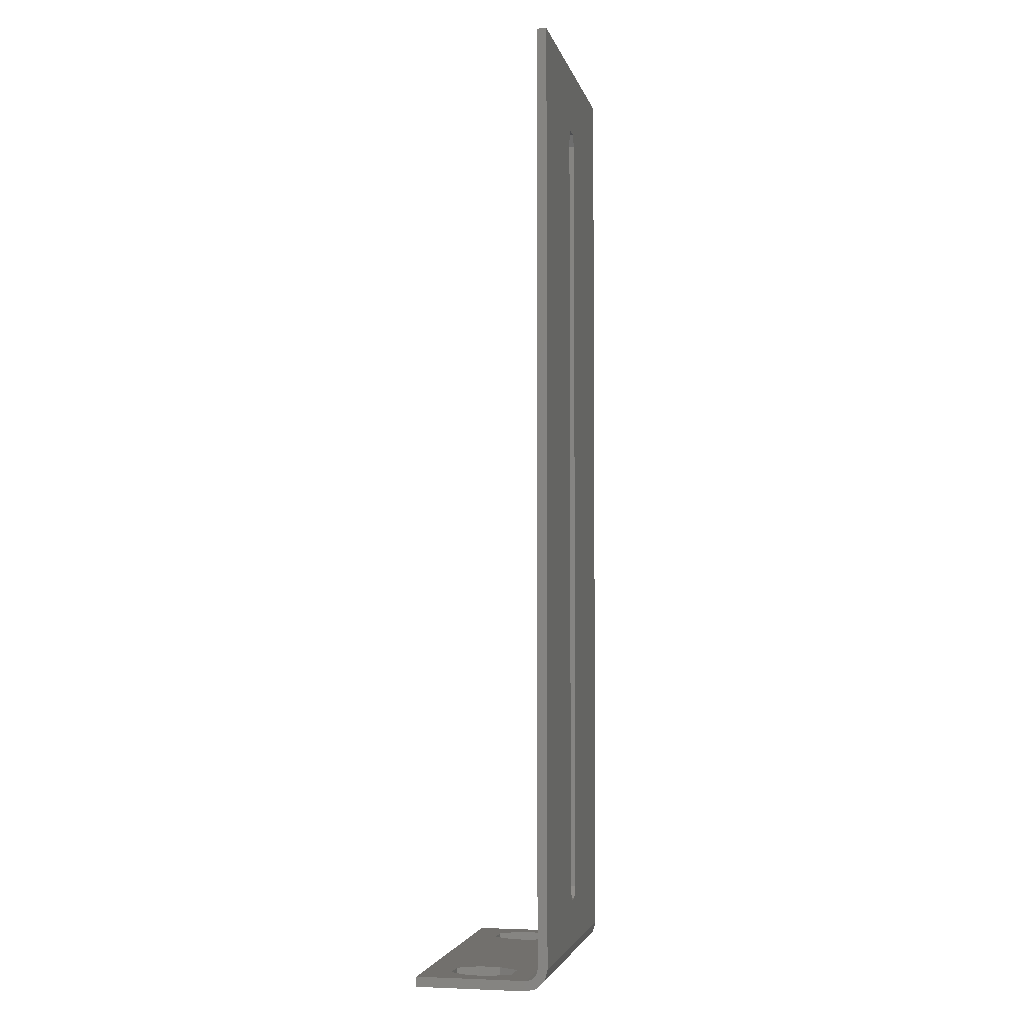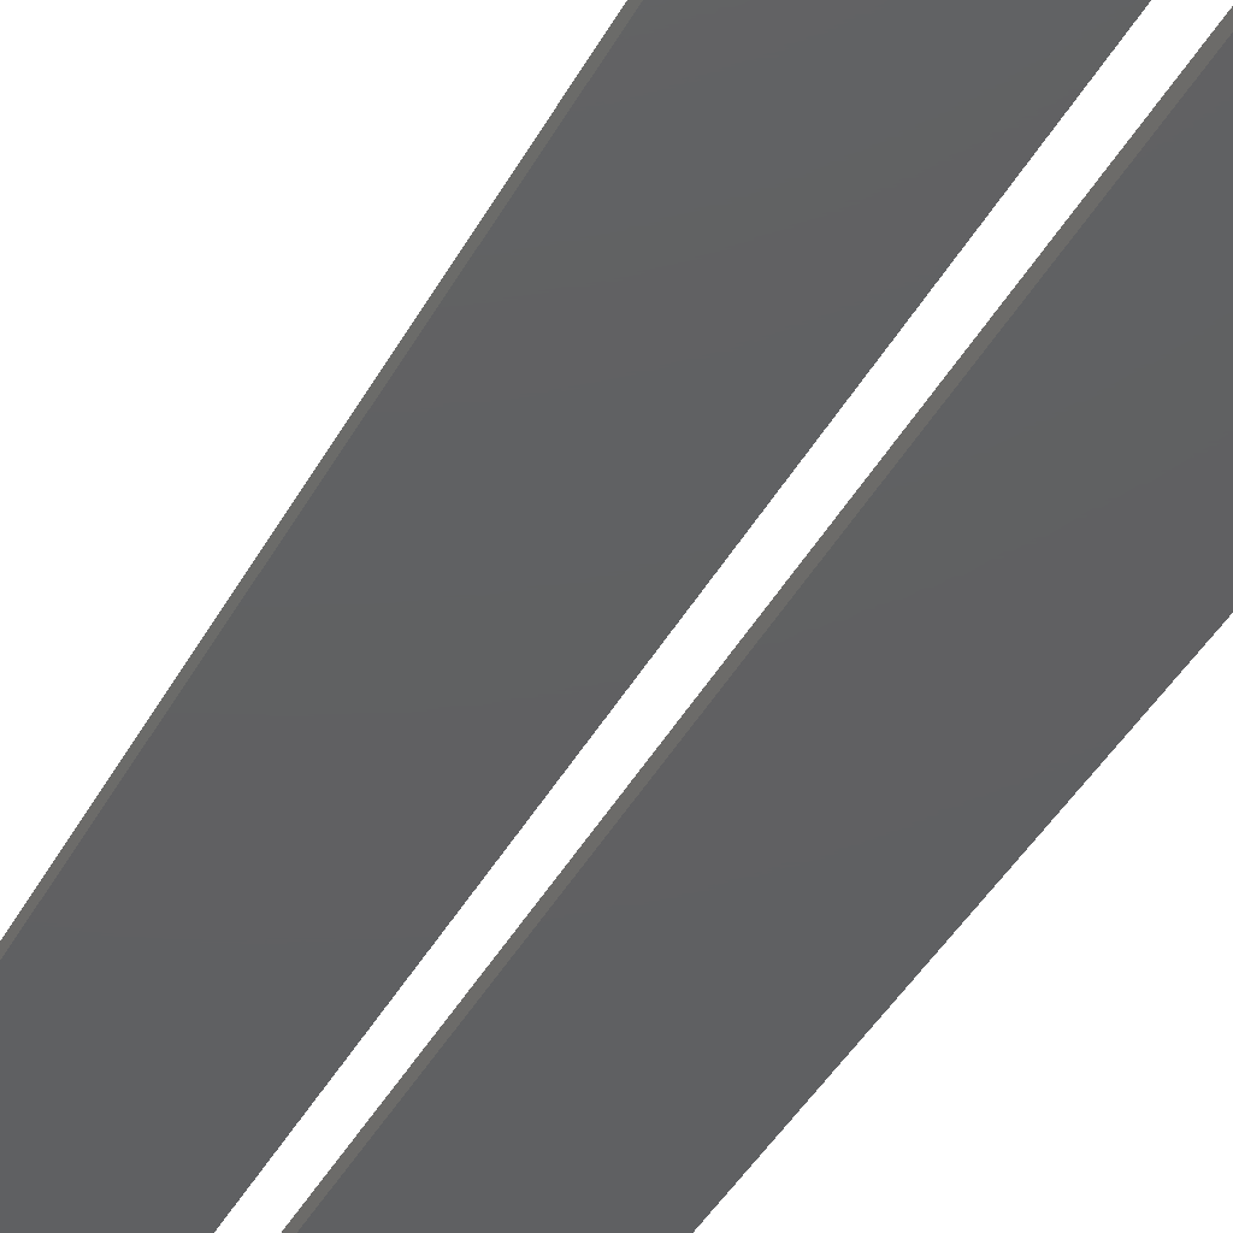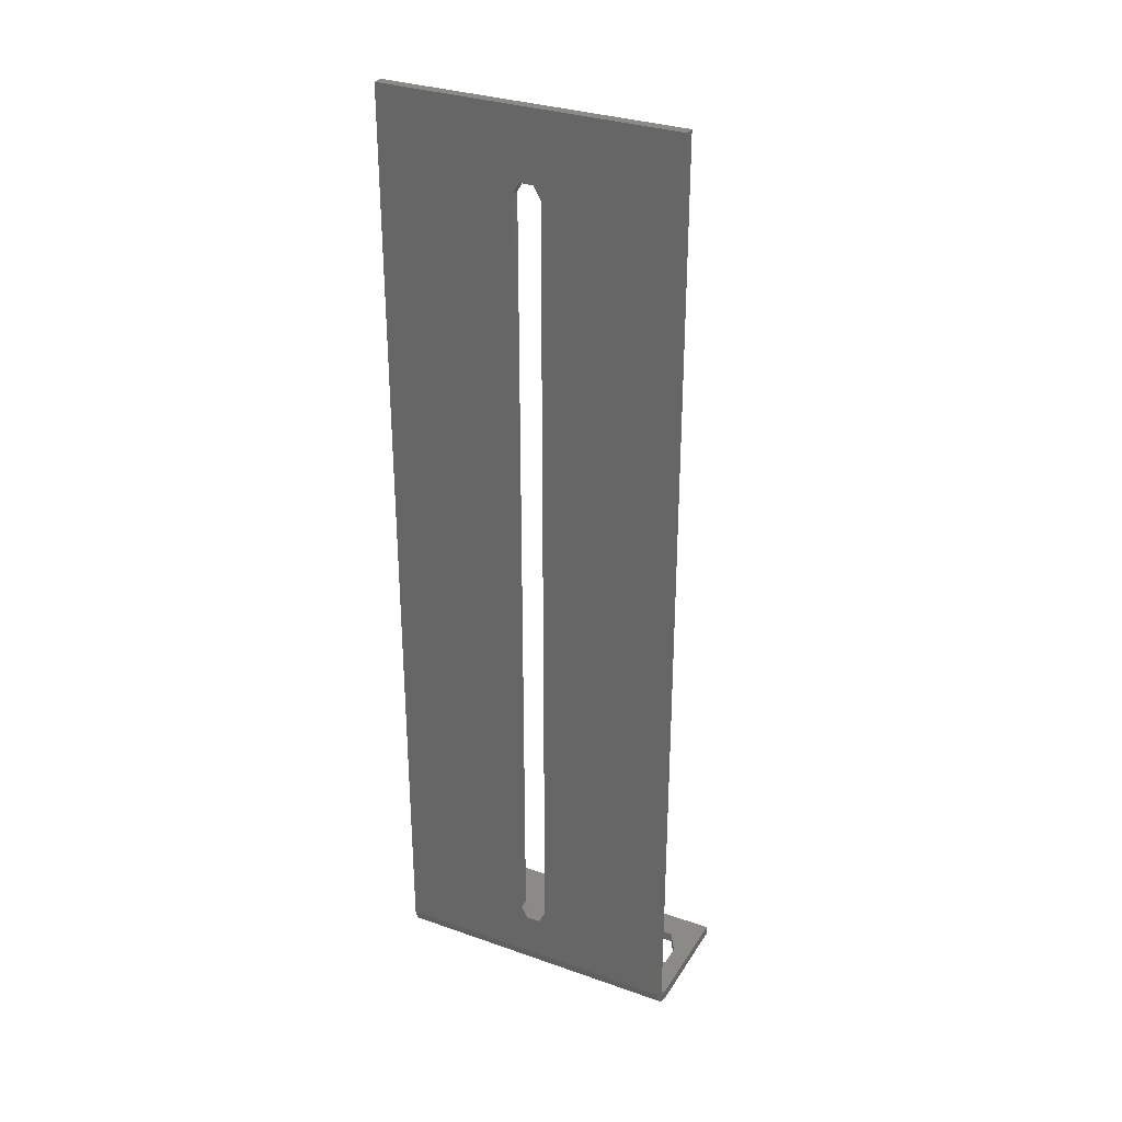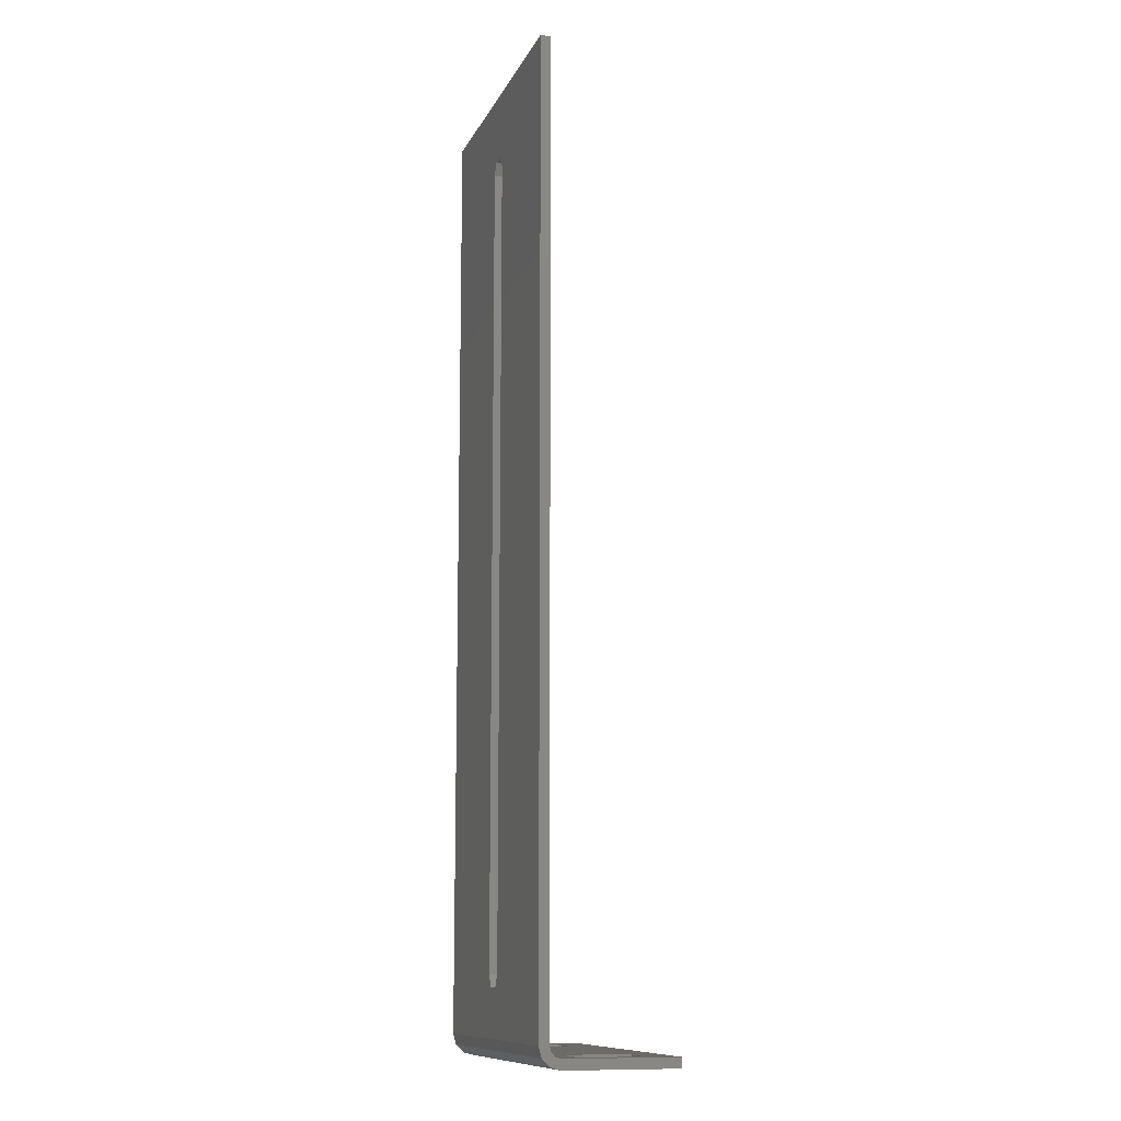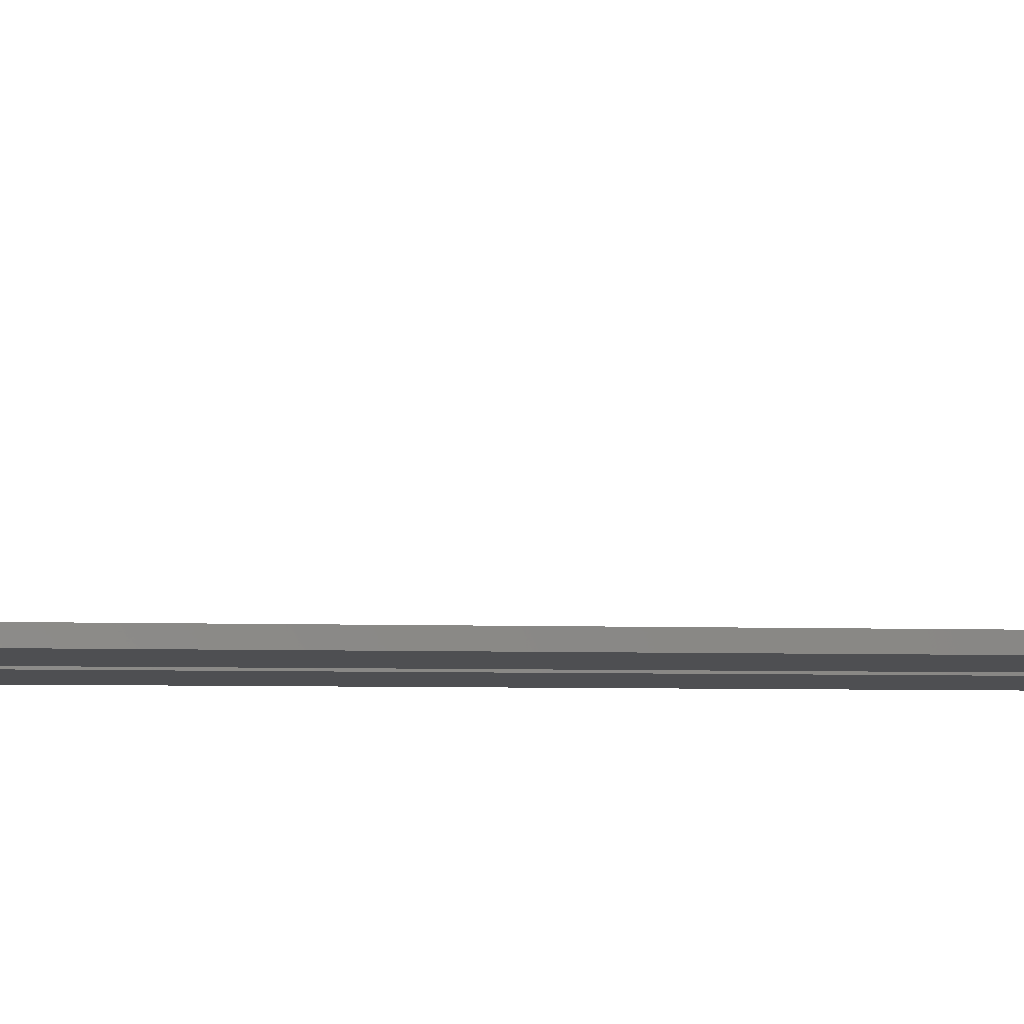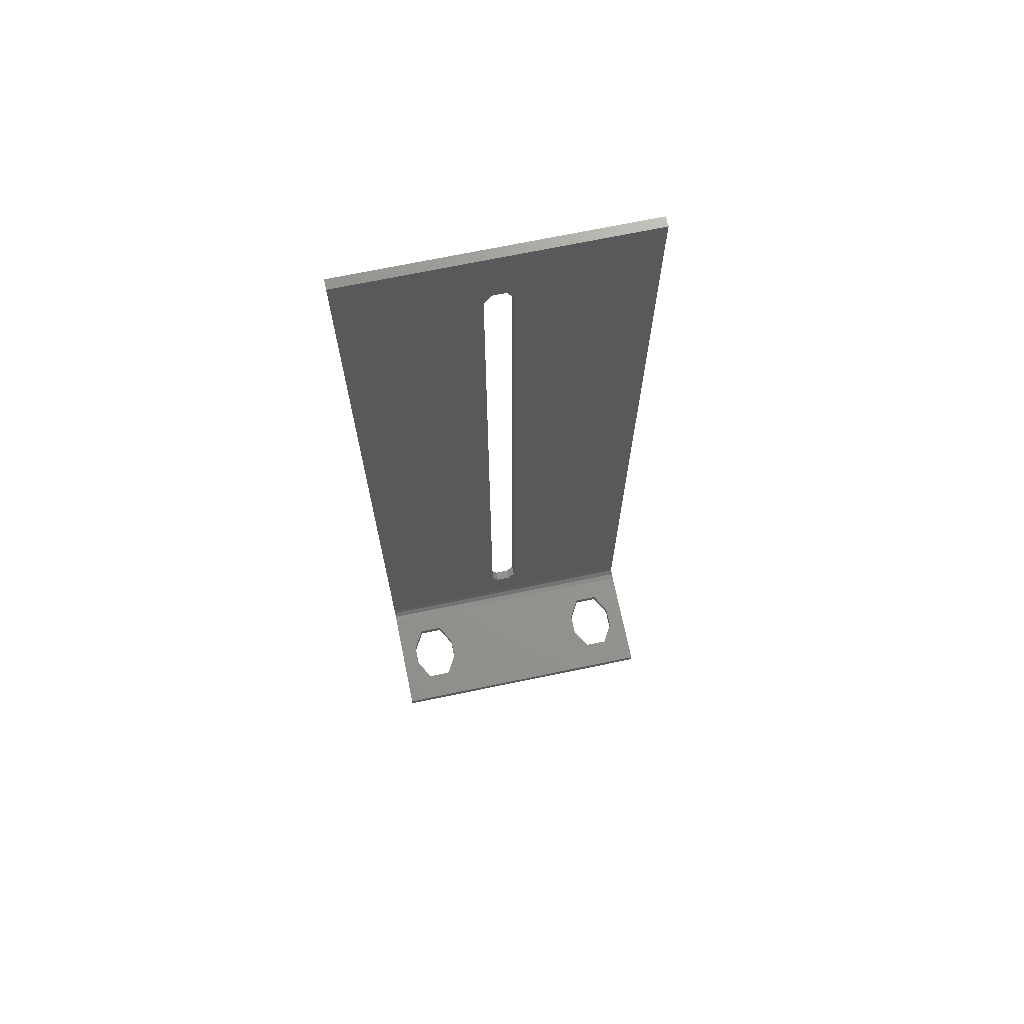
<metadata>
{"format":"stl","ext":"stl","renderer":"f3d","projection":"perspective","resolution":1024,"background":"white","views":[{"elev":-3.5,"azim":101.8,"up":"+Y"},{"elev":-41.2,"azim":-26.2,"up":"+Z"},{"elev":31.3,"azim":-153.4,"up":"+Y"},{"elev":-11.3,"azim":-107.5,"up":"+Y"},{"elev":-4.8,"azim":82.8,"up":"+Z"},{"elev":70.3,"azim":-11.7,"up":"+Y"}]}
</metadata>
<code>
# stl→obj: 72 verts, 152 faces
v 0.07376 -0.1612 0.7056
v 0.07271 -0.1594 0.7041
v 0.07271 -0.1594 0.7056
v 0.07376 -0.1612 0.7041
v 0.07586 -0.1612 0.7056
v 0.07586 -0.1612 0.7041
v 0.07691 -0.1594 0.7056
v 0.07691 -0.1594 0.7041
v 0.07271 -0.0386 0.7041
v 0.0526 -0.0265 0.7041
v 0.07376 -0.03678 0.7041
v 0.097 -0.0265 0.7041
v 0.07691 -0.0386 0.7041
v 0.07586 -0.03678 0.7041
v 0.0526 -0.1683 0.7041
v 0.097 -0.1683 0.7041
v 0.0526 -0.1691 0.7058
v 0.0526 -0.1683 0.7056
v 0.0526 -0.0265 0.7056
v 0.0526 -0.1715 0.7073
v 0.0526 -0.17 0.7073
v 0.0526 -0.1698 0.7064
v 0.0526 -0.17 0.7241
v 0.0526 -0.1715 0.7241
v 0.0526 -0.1699 0.7045
v 0.0526 -0.1711 0.7057
v 0.07271 -0.0386 0.7056
v 0.07376 -0.03678 0.7056
v 0.097 -0.0265 0.7056
v 0.07586 -0.03678 0.7056
v 0.07691 -0.0386 0.7056
v 0.097 -0.1683 0.7056
v 0.097 -0.17 0.7073
v 0.097 -0.1715 0.7241
v 0.097 -0.1715 0.7073
v 0.097 -0.17 0.7241
v 0.097 -0.1698 0.7064
v 0.097 -0.1711 0.7057
v 0.097 -0.1699 0.7045
v 0.097 -0.1691 0.7058
v 0.05533 -0.1715 0.7135
v 0.05713 -0.1715 0.7103
v 0.06073 -0.1715 0.7103
v 0.05533 -0.1715 0.7167
v 0.05713 -0.1715 0.7198
v 0.06073 -0.1715 0.7198
v 0.08708 -0.1715 0.7135
v 0.06253 -0.1715 0.7135
v 0.08888 -0.1715 0.7103
v 0.08708 -0.1715 0.7167
v 0.06253 -0.1715 0.7167
v 0.09248 -0.1715 0.7103
v 0.09428 -0.1715 0.7135
v 0.08888 -0.1715 0.7198
v 0.09428 -0.1715 0.7167
v 0.09248 -0.1715 0.7198
v 0.05533 -0.17 0.7135
v 0.05713 -0.17 0.7103
v 0.06073 -0.17 0.7103
v 0.05533 -0.17 0.7167
v 0.05713 -0.17 0.7198
v 0.06073 -0.17 0.7198
v 0.08708 -0.17 0.7135
v 0.06253 -0.17 0.7135
v 0.08888 -0.17 0.7103
v 0.08708 -0.17 0.7167
v 0.06253 -0.17 0.7167
v 0.09248 -0.17 0.7103
v 0.09428 -0.17 0.7135
v 0.08888 -0.17 0.7198
v 0.09428 -0.17 0.7167
v 0.09248 -0.17 0.7198
f 1 2 3
f 1 4 2
f 5 6 4
f 5 4 1
f 7 8 6
f 7 6 5
f 9 10 11
f 12 13 14
f 12 14 11
f 12 11 10
f 15 10 9
f 2 15 9
f 4 15 2
f 6 15 4
f 16 6 8
f 16 8 13
f 16 13 12
f 16 15 6
f 15 17 18
f 15 19 10
f 15 18 19
f 20 21 22
f 20 23 21
f 20 24 23
f 25 17 15
f 26 22 17
f 26 20 22
f 26 17 25
f 27 28 19
f 29 30 31
f 29 28 30
f 29 19 28
f 18 27 19
f 3 27 18
f 1 3 18
f 32 31 7
f 32 5 1
f 32 7 5
f 32 29 31
f 32 1 18
f 33 34 35
f 33 36 34
f 37 35 38
f 37 33 35
f 39 40 37
f 39 37 38
f 16 32 40
f 16 40 39
f 12 29 32
f 12 32 16
f 38 35 20
f 38 20 26
f 39 26 25
f 39 38 26
f 16 25 15
f 16 39 25
f 41 20 42
f 43 42 20
f 44 20 41
f 24 20 44
f 45 24 44
f 46 24 45
f 47 48 43
f 47 43 49
f 50 51 48
f 50 48 47
f 35 52 49
f 53 52 35
f 54 46 51
f 54 51 50
f 55 53 35
f 34 54 56
f 34 56 55
f 34 46 54
f 34 24 46
f 34 55 35
f 35 49 20
f 49 43 20
f 36 24 34
f 36 23 24
f 57 58 21
f 59 21 58
f 60 57 21
f 23 60 21
f 61 60 23
f 62 61 23
f 63 59 64
f 63 65 59
f 66 64 67
f 66 63 64
f 33 65 68
f 69 33 68
f 70 67 62
f 70 66 67
f 71 33 69
f 36 72 70
f 36 71 72
f 36 70 62
f 36 62 23
f 36 33 71
f 33 21 65
f 65 21 59
f 37 21 33
f 37 22 21
f 40 17 22
f 40 22 37
f 32 18 17
f 32 17 40
f 49 63 47
f 49 65 63
f 52 68 65
f 52 65 49
f 53 69 68
f 53 68 52
f 69 55 71
f 53 55 69
f 56 72 71
f 56 71 55
f 54 70 72
f 54 72 56
f 50 66 70
f 50 70 54
f 47 66 50
f 63 66 47
f 42 57 41
f 42 58 57
f 43 59 58
f 43 58 42
f 48 64 59
f 48 59 43
f 64 51 67
f 48 51 64
f 46 62 67
f 46 67 51
f 45 61 62
f 45 62 46
f 44 60 61
f 44 61 45
f 41 60 44
f 57 60 41
f 29 10 19
f 12 10 29
f 2 9 27
f 2 27 3
f 30 13 31
f 30 14 13
f 28 11 14
f 28 14 30
f 27 9 11
f 27 11 28
f 13 8 7
f 13 7 31

</code>
